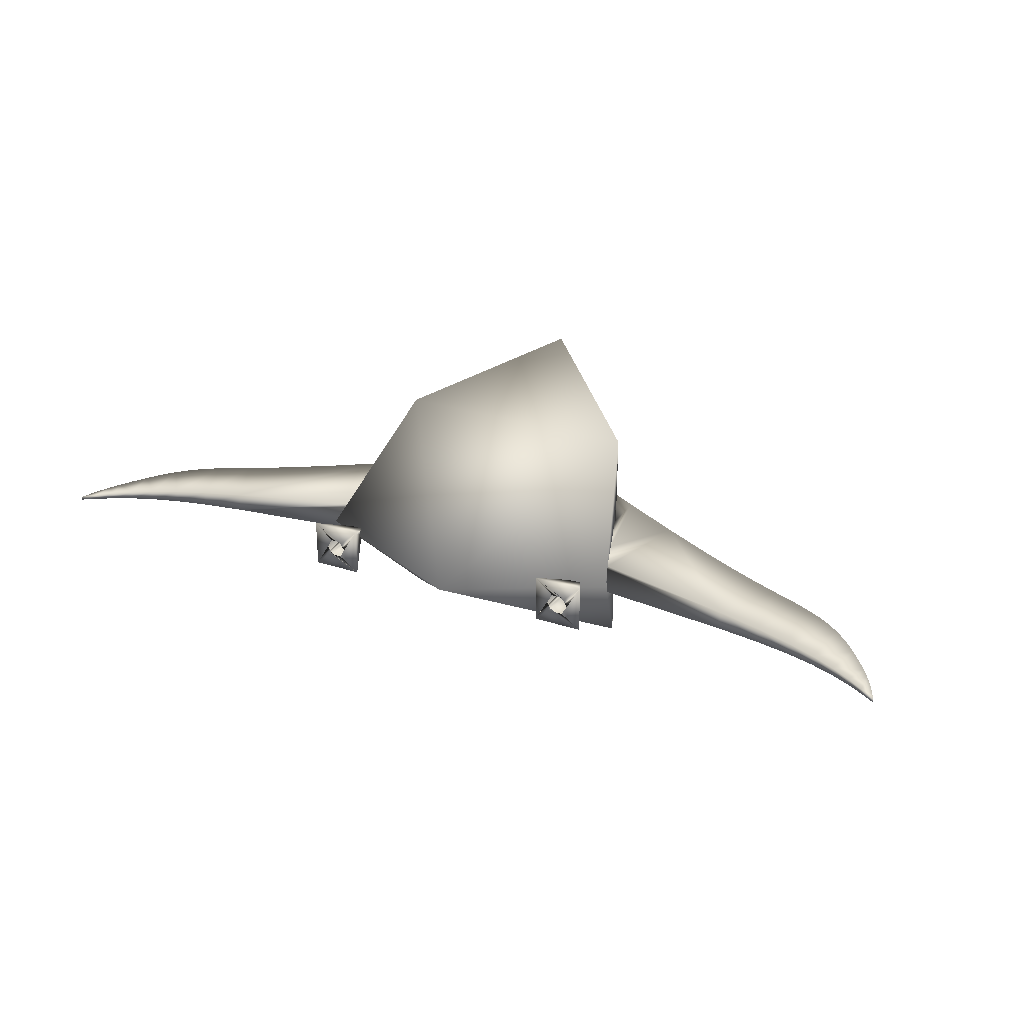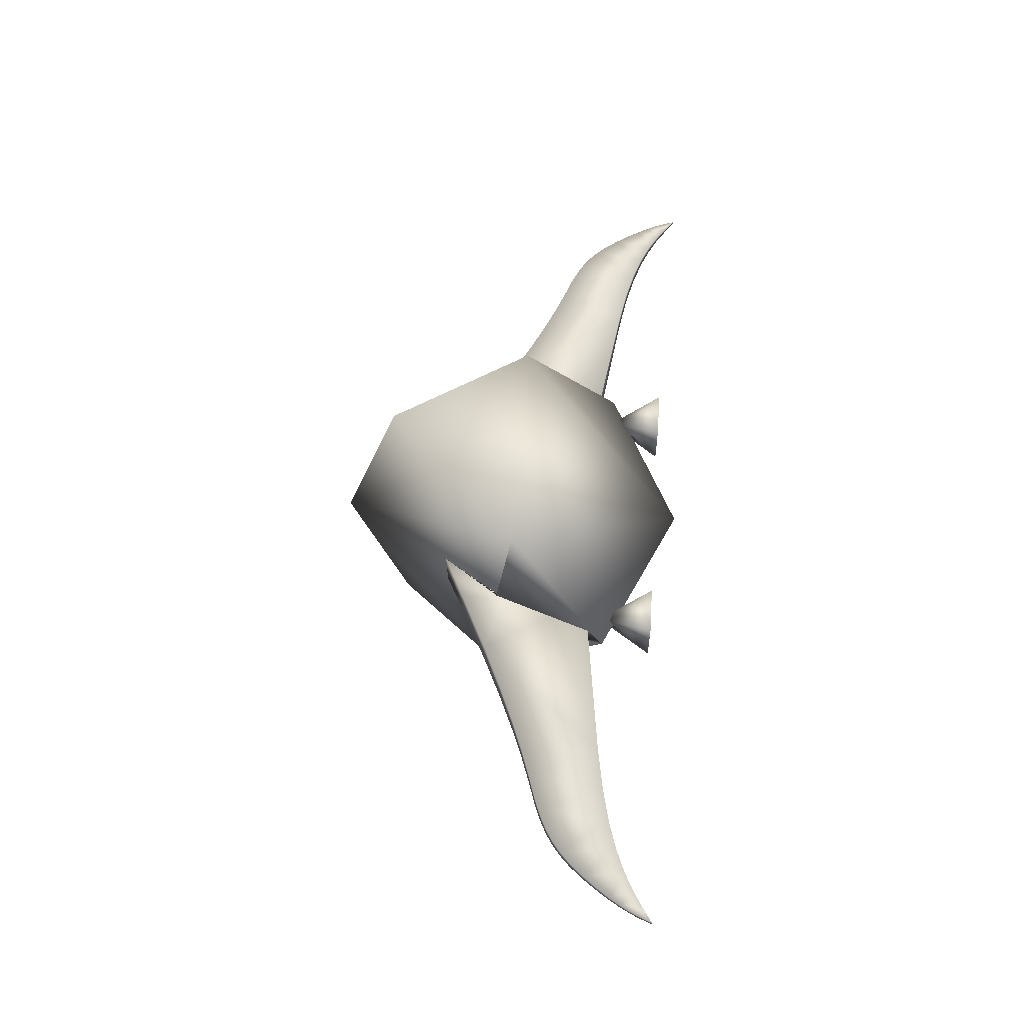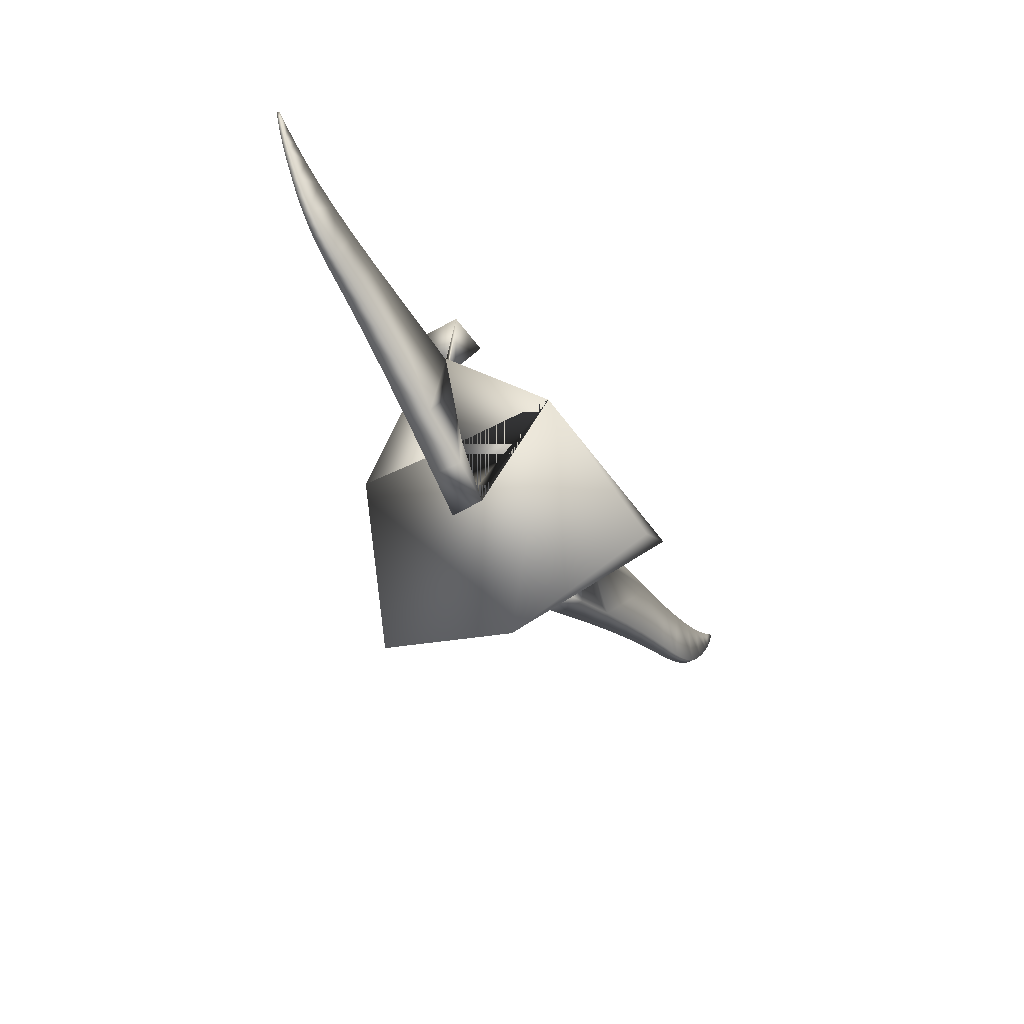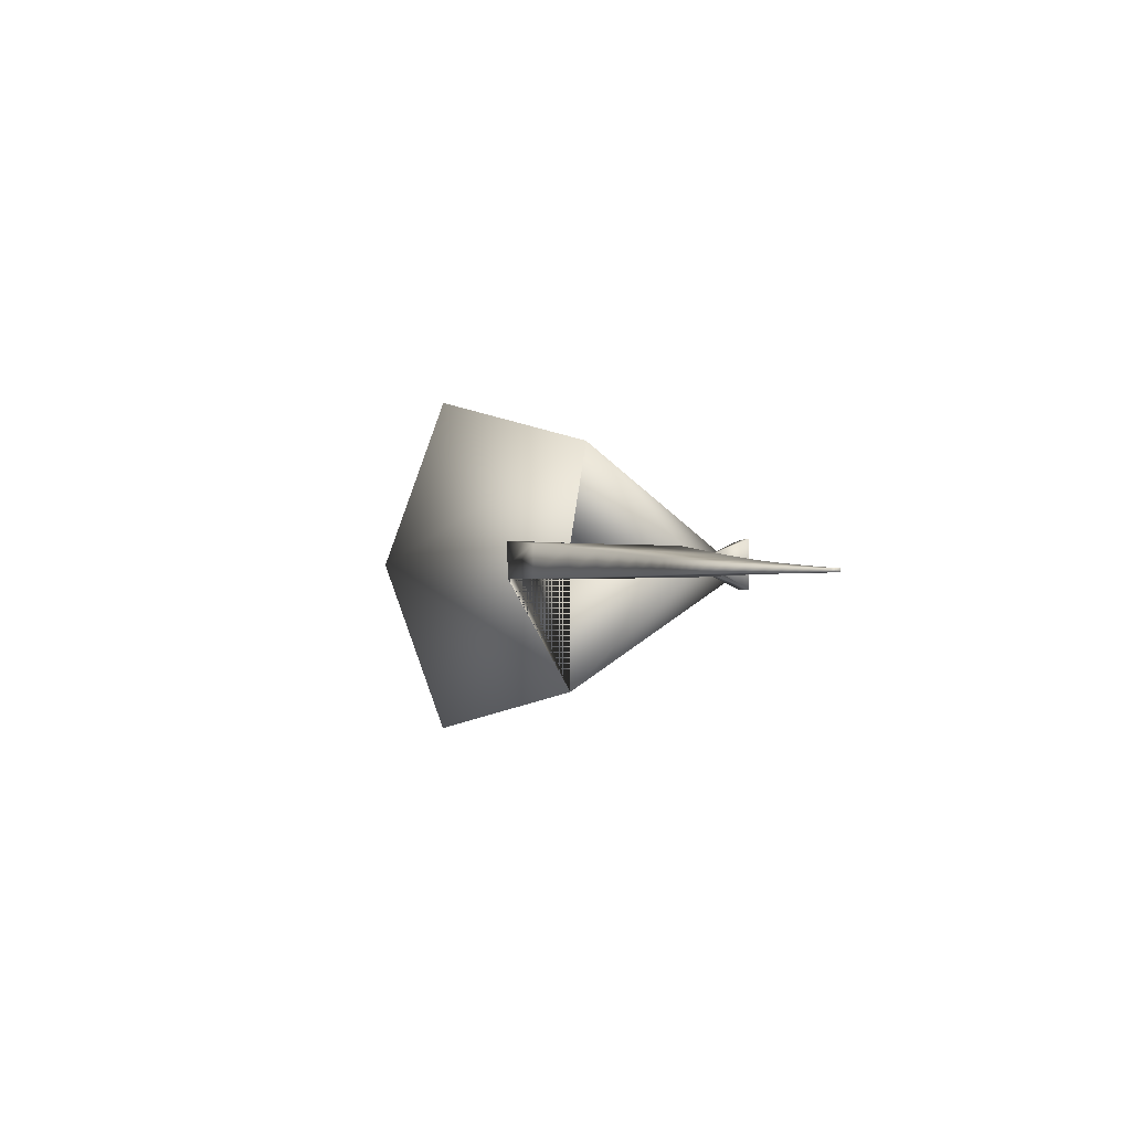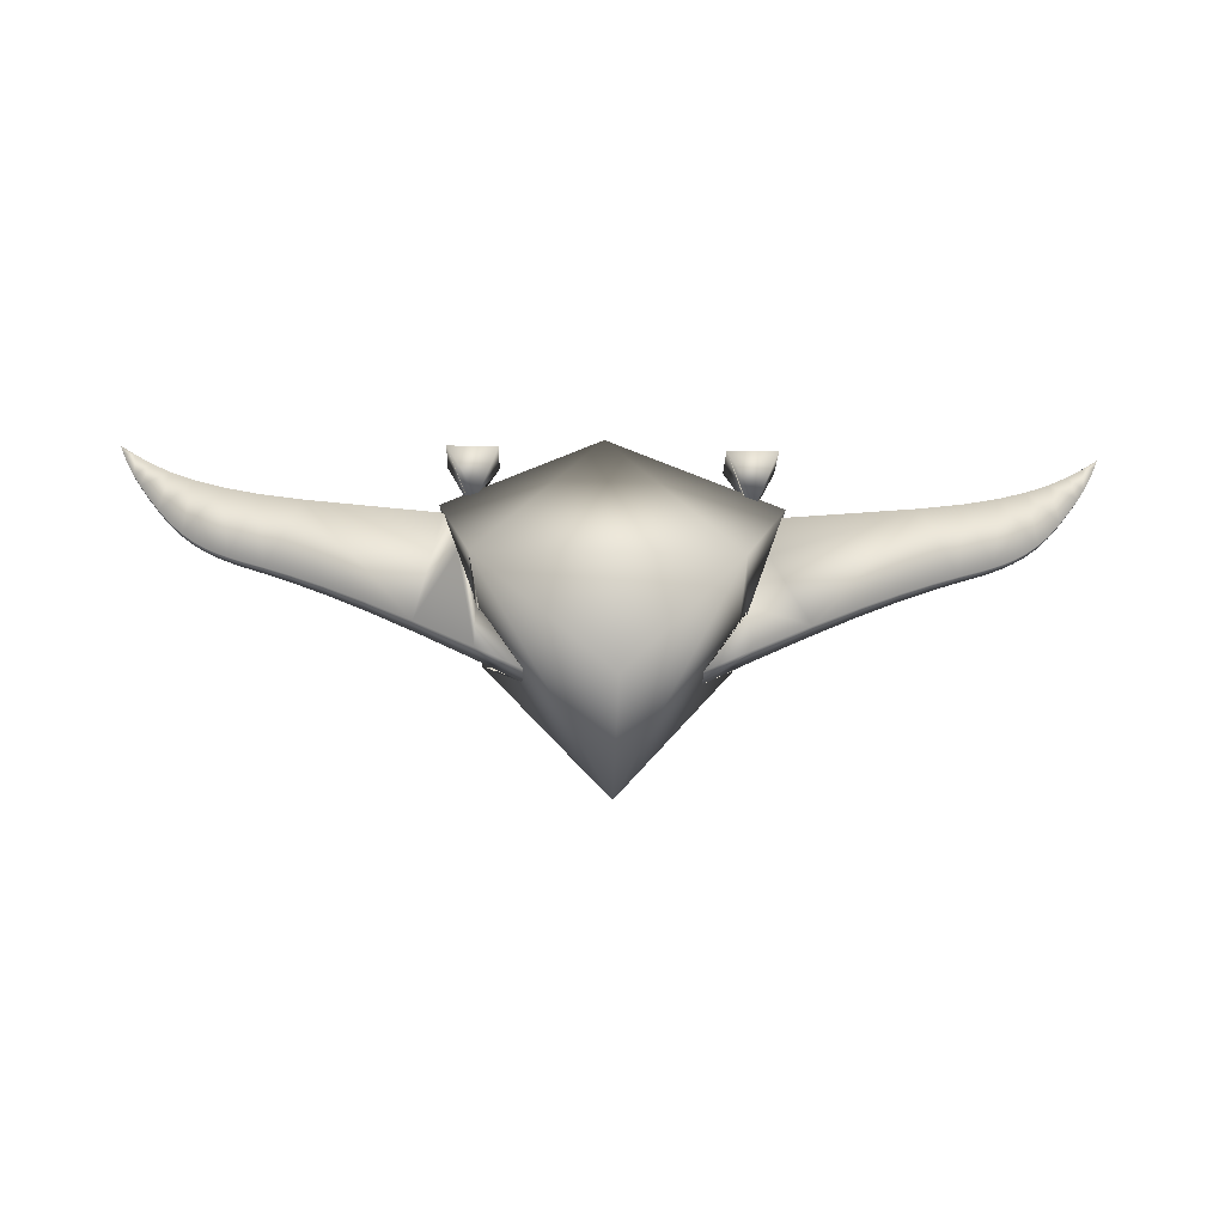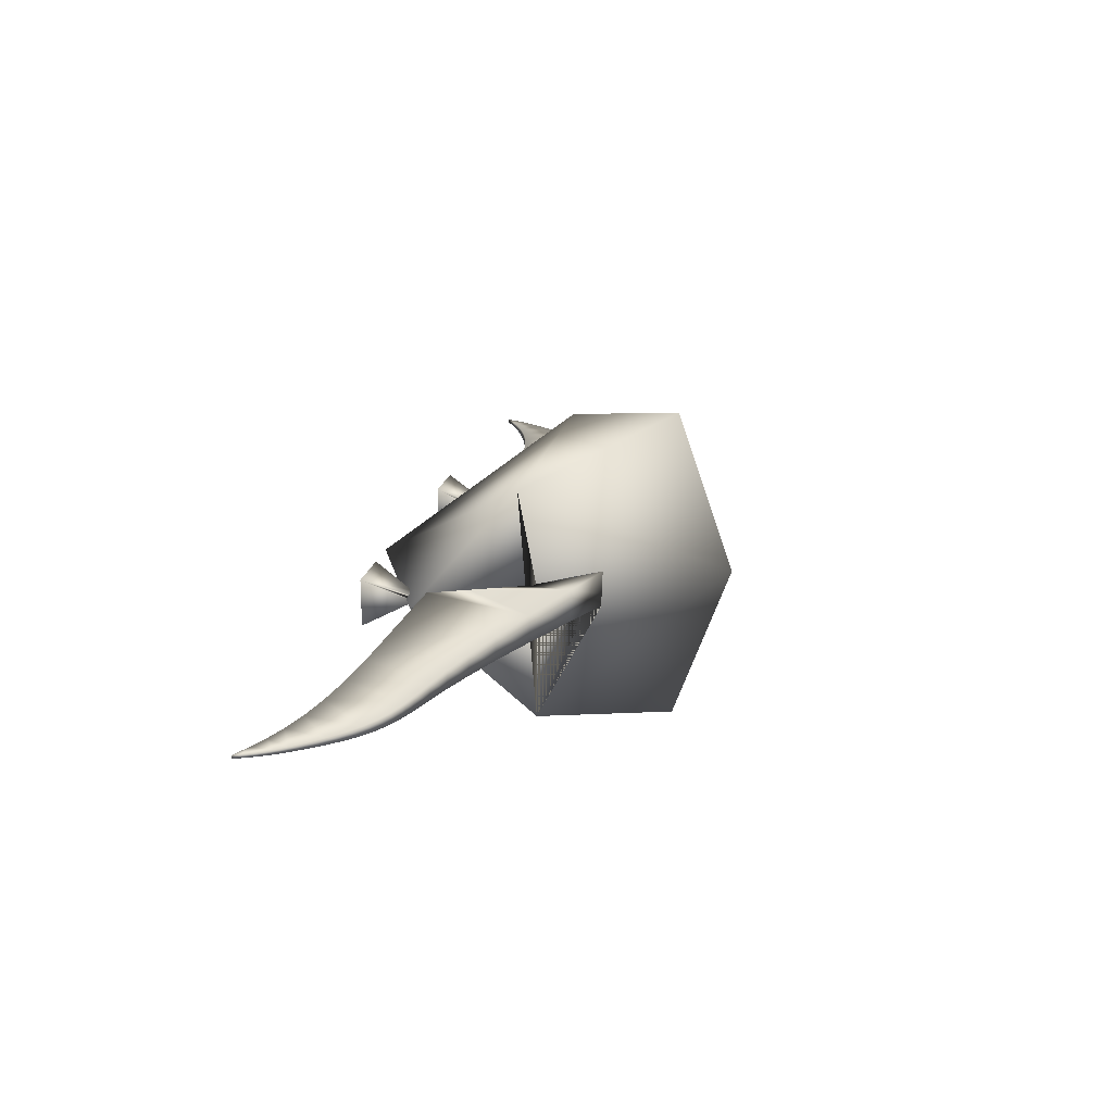
<metadata>
{"format":"obj","ext":"obj","renderer":"f3d","projection":"perspective","resolution":1024,"background":"white","views":[{"elev":27.2,"azim":26.9,"up":"+Y"},{"elev":55.1,"azim":-85.9,"up":"+Y"},{"elev":-46.2,"azim":-57.7,"up":"+Z"},{"elev":-1.2,"azim":-95.9,"up":"+Y"},{"elev":-22.7,"azim":178.1,"up":"+Z"},{"elev":21.8,"azim":103.0,"up":"+Y"}]}
</metadata>
<code>
v  16.01 -1.883 -8.069
v  13.39 -1.883 -7.143
v  13.17 -2.394 -7.609
v  12.39 -2.477 -7.421
v  12.05 -1.883 -6.669
v  -0.1533 -2.473 -0.3967
v  11.76 -14.61 -20.07
v  11.76 -3.427 -20.07
v  11.96 -3.427 -19.51
v  13.97 -3.427 -13.84
v  15.44 -3.427 -9.669
v  15.44 -0.6592 -9.686
v  15.43 -0.2676 -9.688
v  14.02 -0.1439 -13.69
v  12.11 0.0235 -19.1
v  11.76 0.0535 -20.07
v  12.57 10.26 -18.4
v  12.26 -1.51 -7.141
v  13.28 -1.618 -7.385
v  15.4 0.4441 -2.75
v  15.4 -4.556 -2.75
v  10.25 -4.556 -2.75
v  10.25 0.4441 -2.75
v  -13.69 -14.61 -20.07
v  -0.9639 -1.883 -38.07
v  7.549 0.4223 -26.03
v  7.607 -2.063 -25.95
v  7.639 -3.427 -25.9
v  12.02 -3.427 -23.74
v  18.01 -3.427 -20.9
v  29.18 -3.427 -7.895
v  29.26 -1.478 -7.895
v  18.13 -0.5037 -20.9
v  12.17 0.0184 -23.74
v  -12.88 10.26 -18.4
v  13.48 -1.421 -2.75
v  13.91 -2.165 -2.75
v  13.91 -2.165 -2.75
v  13.56 -2.769 -2.75
v  13.33 -3.162 -2.75
v  13.33 -3.163 -2.75
v  12.18 -3.163 -2.75
v  12.18 -3.163 -2.75
v  12 -2.854 -2.75
v  11.61 -2.166 -2.75
v  11.6 -2.165 -2.75
v  12.08 -1.336 -2.75
v  -17.93 -1.883 -8.069
v  -13.78 -1.883 -6.6
v  -14.15 -2.528 -7.416
v  -15.03 -2.434 -7.627
v  -15.26 -1.883 -7.124
v  -0.9639 -18.85 -32.07
v  -0.9639 15.09 -32.07
v  22.83 -3.427 -18.75
v  33.61 -3.427 -7.167
v  22.94 -0.924 -18.75
v  -15.13 -1.578 -7.403
v  -14.03 -1.46 -7.137
v  12.18 -1.168 -2.75
v  12.18 -1.168 -2.75
v  13.33 -1.168 -2.75
v  13.33 -1.168 -2.75
v  -13.69 0.0483 -20.07
v  -13.98 0.0233 -19.26
v  -15.92 -0.1464 -13.77
v  -17.35 -0.2718 -9.721
v  -17.35 -0.6689 -9.719
v  -17.36 -3.427 -9.702
v  -15.86 -3.427 -13.93
v  -13.83 -3.427 -19.67
v  -13.69 -3.427 -20.07
v  -12.06 0.4441 -2.859
v  -12.06 -4.556 -2.859
v  -17.22 -4.556 -2.859
v  -17.22 0.4441 -2.859
v  26.71 -3.427 -17.14
v  32.62 -3.427 -15.03
v  33.68 -1.864 -7.167
v  26.81 -1.263 -17.14
v  -9.556 -3.427 -25.92
v  -9.524 -2.041 -25.96
v  -9.466 0.418 -26.05
v  -14.03 0.0184 -23.78
v  -20 -0.5037 -20.94
v  -31.13 -1.478 -7.934
v  -31.05 -3.427 -7.934
v  -19.87 -3.427 -20.94
v  -13.88 -3.427 -23.78
v  -14.07 -1.498 -2.859
v  -13.68 -2.165 -2.859
v  -13.68 -2.165 -2.859
v  -13.98 -2.692 -2.859
v  -14.2 -3.068 -2.859
v  -14.2 -3.069 -2.859
v  -15.24 -3.069 -2.859
v  -15.24 -3.069 -2.859
v  -15.4 -2.796 -2.859
v  -15.77 -2.166 -2.859
v  -15.77 -2.165 -2.859
v  -15.32 -1.395 -2.859
v  29.9 -3.427 -15.95
v  35.1 -3.427 -14.25
v  32.69 -1.777 -15.03
v  37.22 -3.427 -6.357
v  29.98 -1.54 -15.95
v  -15.24 -1.263 -2.859
v  -15.24 -1.262 -2.859
v  -14.2 -1.262 -2.859
v  -14.2 -1.262 -2.859
v  -24.8 -0.924 -18.79
v  -35.48 -3.427 -7.207
v  -24.7 -3.427 -18.79
v  35.16 -1.994 -14.25
v  36.23 -3.427 -13.84
v  37.27 -2.178 -6.357
v  -28.68 -1.263 -17.18
v  -35.55 -1.864 -7.207
v  -34.49 -3.427 -15.07
v  -28.58 -3.427 -17.18
v  36.29 -2.092 -13.84
v  37.37 -3.427 -13.38
v  40.13 -3.427 -5.476
v  -31.85 -1.54 -15.99
v  -39.09 -3.427 -6.396
v  -34.56 -1.777 -15.07
v  -36.97 -3.427 -14.29
v  -31.77 -3.427 -15.99
v  37.42 -2.191 -13.38
v  38.52 -3.427 -12.83
v  40.87 -3.427 -11.24
v  40.18 -2.432 -5.476
v  -39.14 -2.178 -6.396
v  -38.1 -3.427 -13.88
v  -37.03 -1.994 -14.29
v  38.57 -2.291 -12.83
v  39.68 -3.427 -12.13
v  42.09 -3.427 -10.11
v  40.91 -2.497 -11.24
v  42.5 -3.427 -4.541
v  -42 -3.427 -5.516
v  -38.16 -2.092 -13.88
v  -39.24 -3.427 -13.42
v  39.73 -2.393 -12.13
v  42.12 -2.603 -10.11
v  43.34 -3.427 -8.689
v  42.53 -2.639 -4.541
v  -42.05 -2.432 -5.516
v  -42.74 -3.427 -11.28
v  -39.29 -2.191 -13.42
v  -40.39 -3.427 -12.87
v  43.37 -2.711 -8.689
v  44.47 -3.427 -7.224
v  44.45 -3.427 -3.563
v  -44.37 -3.427 -4.58
v  -42.78 -2.497 -11.28
v  -43.95 -3.427 -10.15
v  -41.55 -3.427 -12.17
v  -40.44 -2.291 -12.87
v  44.5 -2.811 -7.224
v  45.37 -3.427 -5.964
v  44.48 -2.809 -3.563
v  -44.4 -2.639 -4.58
v  -45.2 -3.427 -8.728
v  -43.99 -2.603 -10.15
v  -41.6 -2.393 -12.17
v  45.39 -2.889 -5.964
v  46.07 -3.427 -4.874
v  46.13 -3.427 -2.558
v  -46.32 -3.427 -3.602
v  -45.24 -2.711 -8.728
v  -46.34 -3.427 -7.263
v  46.09 -2.95 -4.874
v  46.15 -2.955 -2.558
v  -46.35 -2.809 -3.602
v  -47.24 -3.427 -6.003
v  -46.37 -2.811 -7.263
v  46.63 -2.997 -3.921
v  46.61 -3.427 -3.921
v  47.67 -3.427 -1.539
v  -48 -3.427 -2.597
v  -47.26 -2.889 -6.003
v  -47.94 -3.427 -4.913
v  47.03 -3.427 -3.07
v  47.37 -3.427 -2.287
v  47.68 -3.089 -1.539
v  -48.02 -2.955 -2.597
v  -47.96 -2.95 -4.913
v  47.05 -3.033 -3.07
v  47.39 -3.063 -2.287
v  -49.54 -3.427 -1.578
v  -48.48 -3.427 -3.96
v  -48.5 -2.997 -3.96
v  -49.55 -3.089 -1.578
v  -49.24 -3.427 -2.326
v  -48.9 -3.427 -3.109
v  -49.25 -3.063 -2.326
v  -48.91 -3.033 -3.109
o spaceship
g spaceship
f 1 2 3 4 5 6 7
f 1 7 8 9 10 11 12 13 14 15 16 17
f 1 17 6 5 18 19 2
f 20 21 3 2 19
f 3 21 22 4
f 22 23 18 5 4
f 24 7 6
f 7 25 17 16 26 27 28 8
f 29 9 8 28
f 9 29 30 10
f 10 30 31 11
f 11 31 12
f 12 31 32 13
f 13 32 33 14
f 14 33 34 15
f 15 34 26 16
f 17 35 6
f 18 23 20 19
f 20 36 37 38 39 21
f 21 39 40 41 42 43 44 22
f 22 44 45 46 47 23
f 48 24 6 49 50 51 52
f 53 7 24
f 53 25 7
f 54 17 25
f 26 34 27
f 27 34 29 28
f 30 29 33
f 55 31 30
f 31 56 32
f 33 32 57
f 33 29 34
f 54 35 17
f 48 52 58 59 49 6 35
f 23 47 60 61 62 63 36 20
f 48 35 64 65 66 67 68 69 70 71 72 24
f 73 74 50 49 59
f 50 74 75 51
f 75 76 58 52 51
f 53 24 25
f 54 25 35
f 57 30 33
f 55 30 57
f 77 31 55
f 78 56 31
f 32 56 79
f 57 32 80
f 58 76 73 59
f 24 72 81 82 83 64 35 25
f 83 84 65 64
f 65 84 85 66
f 66 85 86 67
f 67 86 87 68
f 68 87 69
f 69 87 88 70
f 70 88 89 71
f 71 89 81 72
f 73 90 91 92 93 74
f 74 93 94 95 96 97 98 75
f 75 98 99 100 101 76
f 80 55 57
f 77 55 80
f 102 31 77
f 78 31 102
f 103 56 78
f 32 79 104
f 56 105 79
f 80 32 106
f 76 101 107 108 109 110 90 73
f 81 89 84 82
f 82 84 83
f 89 85 84
f 86 85 111
f 112 87 86
f 87 113 88
f 89 88 85
f 106 77 80
f 102 77 106
f 78 102 104
f 103 78 114
f 115 56 103
f 106 32 104
f 104 79 114
f 115 105 56
f 79 105 116
f 86 111 117
f 88 111 85
f 112 86 118
f 112 119 87
f 87 120 113
f 88 113 111
f 104 102 106
f 114 78 104
f 121 103 114
f 115 103 121
f 114 79 121
f 122 105 115
f 79 116 121
f 105 123 116
f 86 117 124
f 113 117 111
f 125 112 118
f 118 86 126
f 112 127 119
f 87 119 128
f 87 128 120
f 113 120 117
f 129 115 121
f 122 115 129
f 130 105 122
f 121 116 129
f 131 123 105
f 116 123 132
f 86 124 126
f 120 124 117
f 125 118 133
f 125 134 112
f 118 126 135
f 112 134 127
f 119 127 135
f 128 119 126
f 120 128 124
f 136 122 129
f 130 122 136
f 137 105 130
f 129 116 136
f 131 105 137
f 138 123 131
f 116 132 139
f 123 140 132
f 128 126 124
f 141 125 133
f 133 118 142
f 125 143 134
f 118 135 142
f 119 135 126
f 127 134 142
f 127 142 135
f 144 130 136
f 137 130 144
f 136 116 144
f 131 137 139
f 138 131 145
f 146 123 138
f 144 116 139
f 139 132 145
f 146 140 123
f 132 140 147
f 141 133 148
f 141 149 125
f 133 142 150
f 125 151 143
f 134 143 150
f 134 150 142
f 139 137 144
f 145 131 139
f 152 138 145
f 146 138 152
f 145 132 152
f 153 140 146
f 132 147 152
f 140 154 147
f 155 141 148
f 148 133 156
f 141 157 149
f 125 149 158
f 133 150 159
f 125 158 151
f 143 151 159
f 143 159 150
f 160 146 152
f 153 146 160
f 161 140 153
f 152 147 160
f 161 154 140
f 147 154 162
f 155 148 163
f 155 164 141
f 148 156 165
f 133 166 156
f 141 164 157
f 149 157 165
f 158 149 156
f 133 159 166
f 151 158 166
f 151 166 159
f 167 153 160
f 161 153 167
f 160 147 167
f 168 154 161
f 147 162 167
f 154 169 162
f 170 155 163
f 163 148 171
f 155 172 164
f 148 165 171
f 149 165 156
f 158 156 166
f 157 164 171
f 157 171 165
f 173 161 167
f 168 161 173
f 168 169 154
f 167 162 173
f 162 169 174
f 170 163 175
f 170 176 155
f 163 171 177
f 155 176 172
f 164 172 177
f 164 177 171
f 178 168 173
f 179 169 168
f 162 174 173
f 169 180 174
f 181 170 175
f 175 163 182
f 170 183 176
f 163 177 182
f 172 176 182
f 172 182 177
f 173 174 178
f 179 168 178
f 179 184 169
f 169 185 180
f 174 180 186
f 181 175 187
f 181 183 170
f 175 182 188
f 176 183 188
f 176 188 182
f 174 189 178
f 189 179 178
f 184 179 189
f 169 184 185
f 180 185 186
f 186 190 174
f 191 181 187
f 187 175 188
f 181 192 183
f 183 193 188
f 190 189 174
f 190 184 189
f 185 184 190
f 186 185 190
f 191 187 194
f 195 181 191
f 187 188 193
f 196 192 181
f 183 192 193
f 195 191 194
f 197 194 187
f 196 181 195
f 198 187 193
f 192 196 198
f 192 198 193
f 195 194 197
f 198 197 187
f 196 195 197
f 196 197 198

</code>
